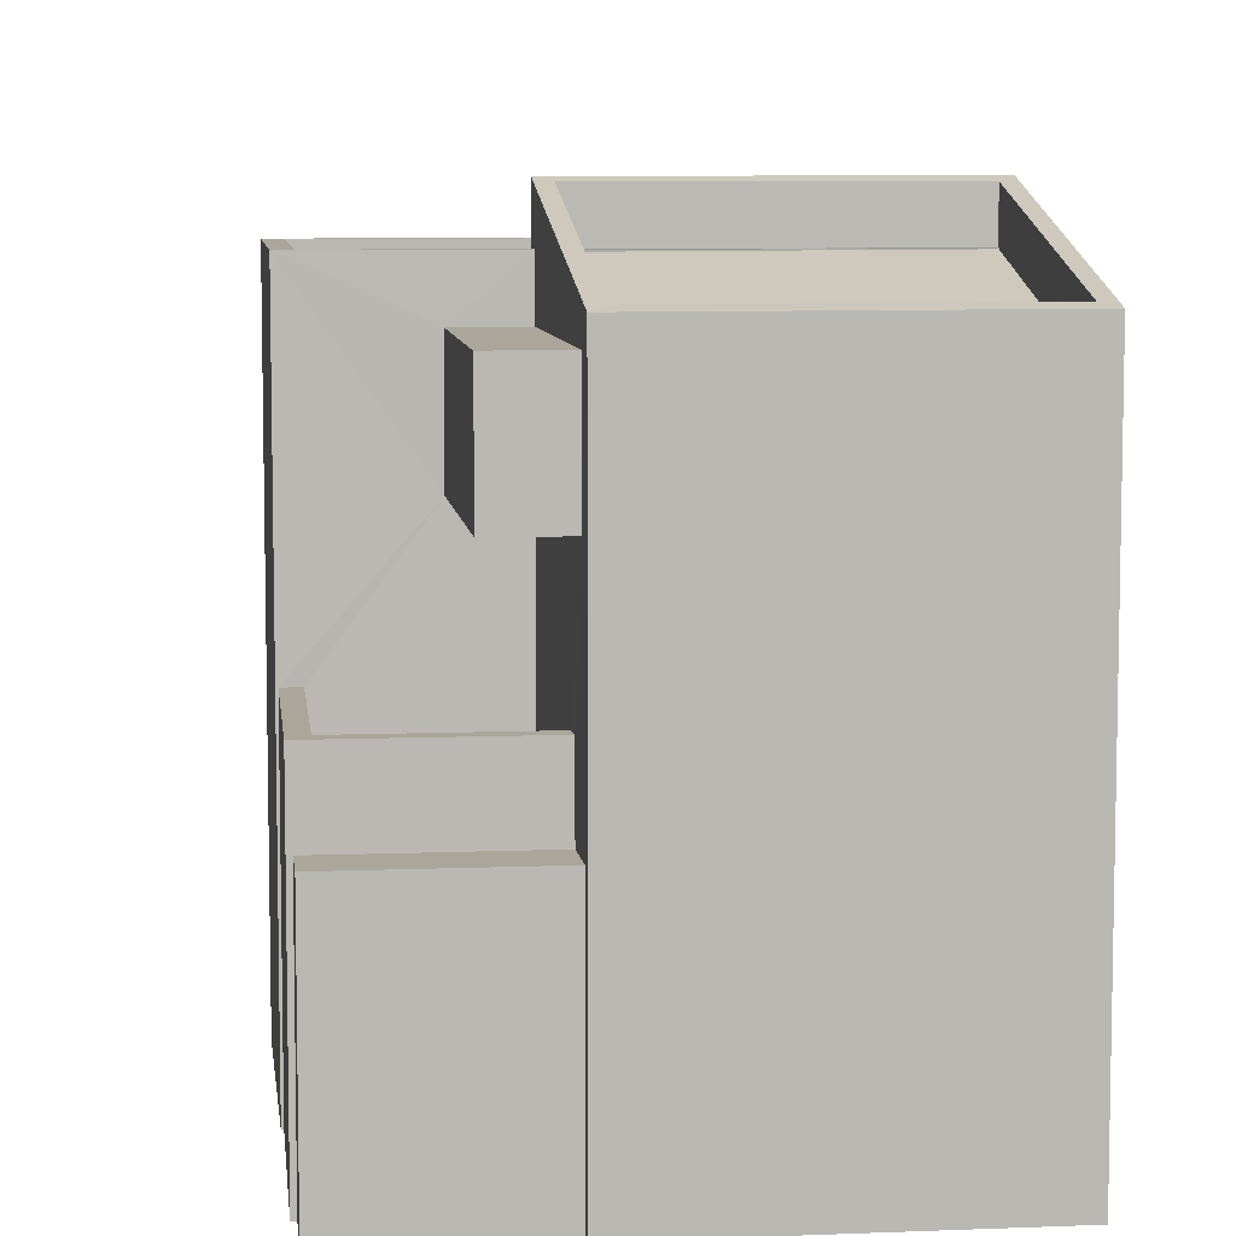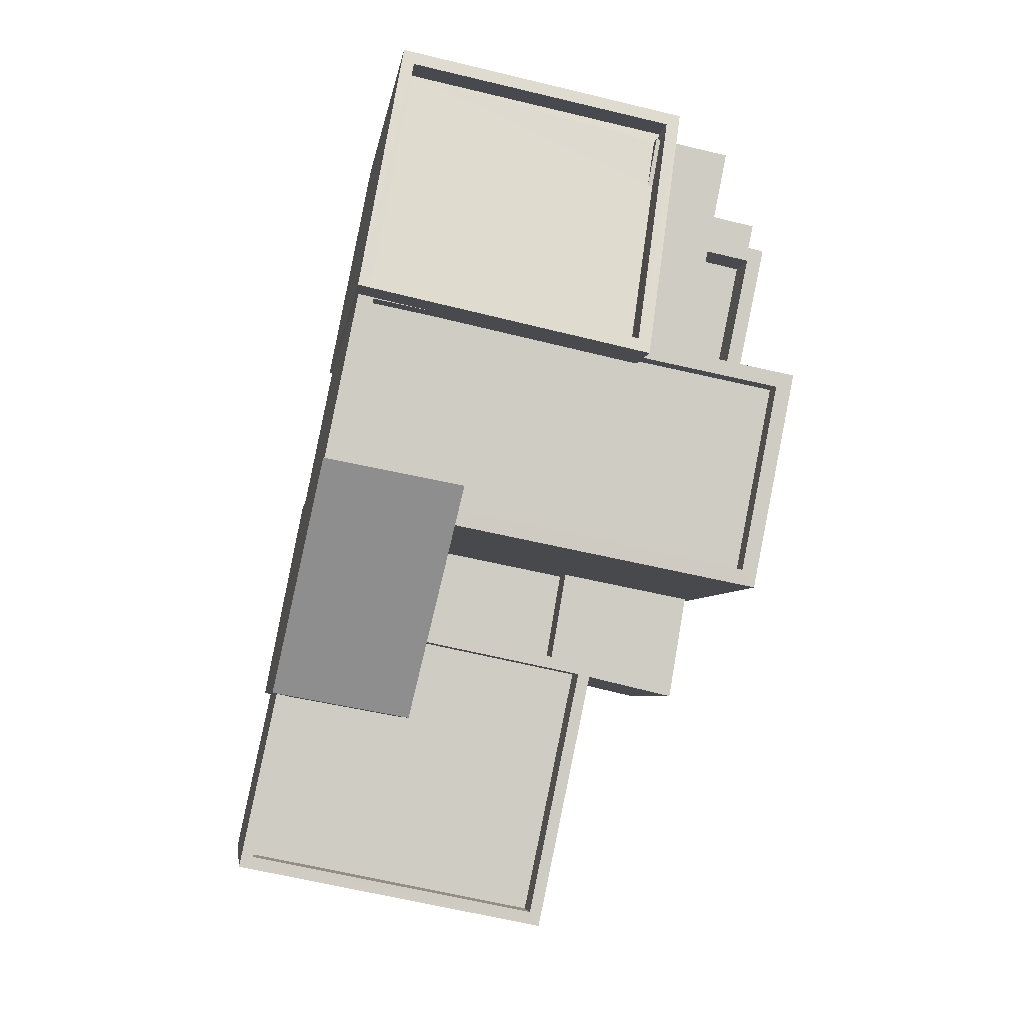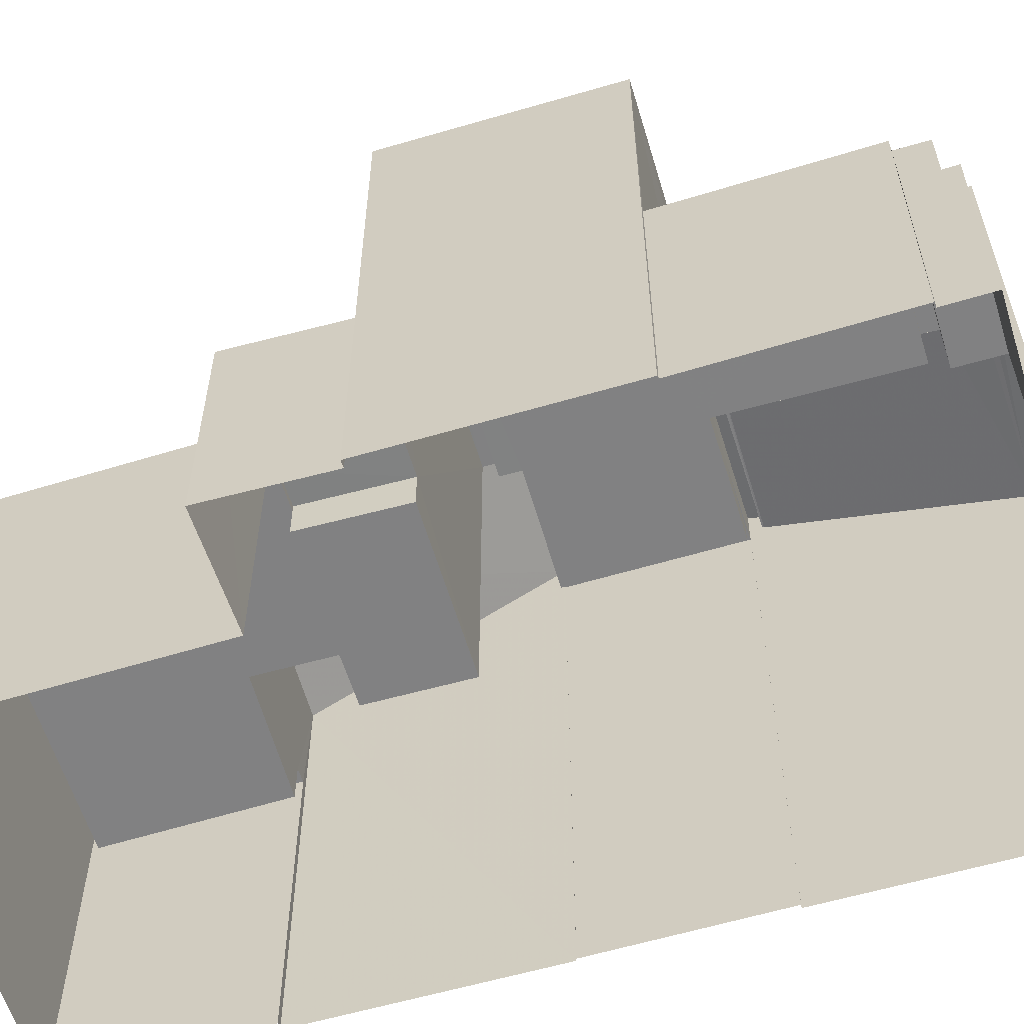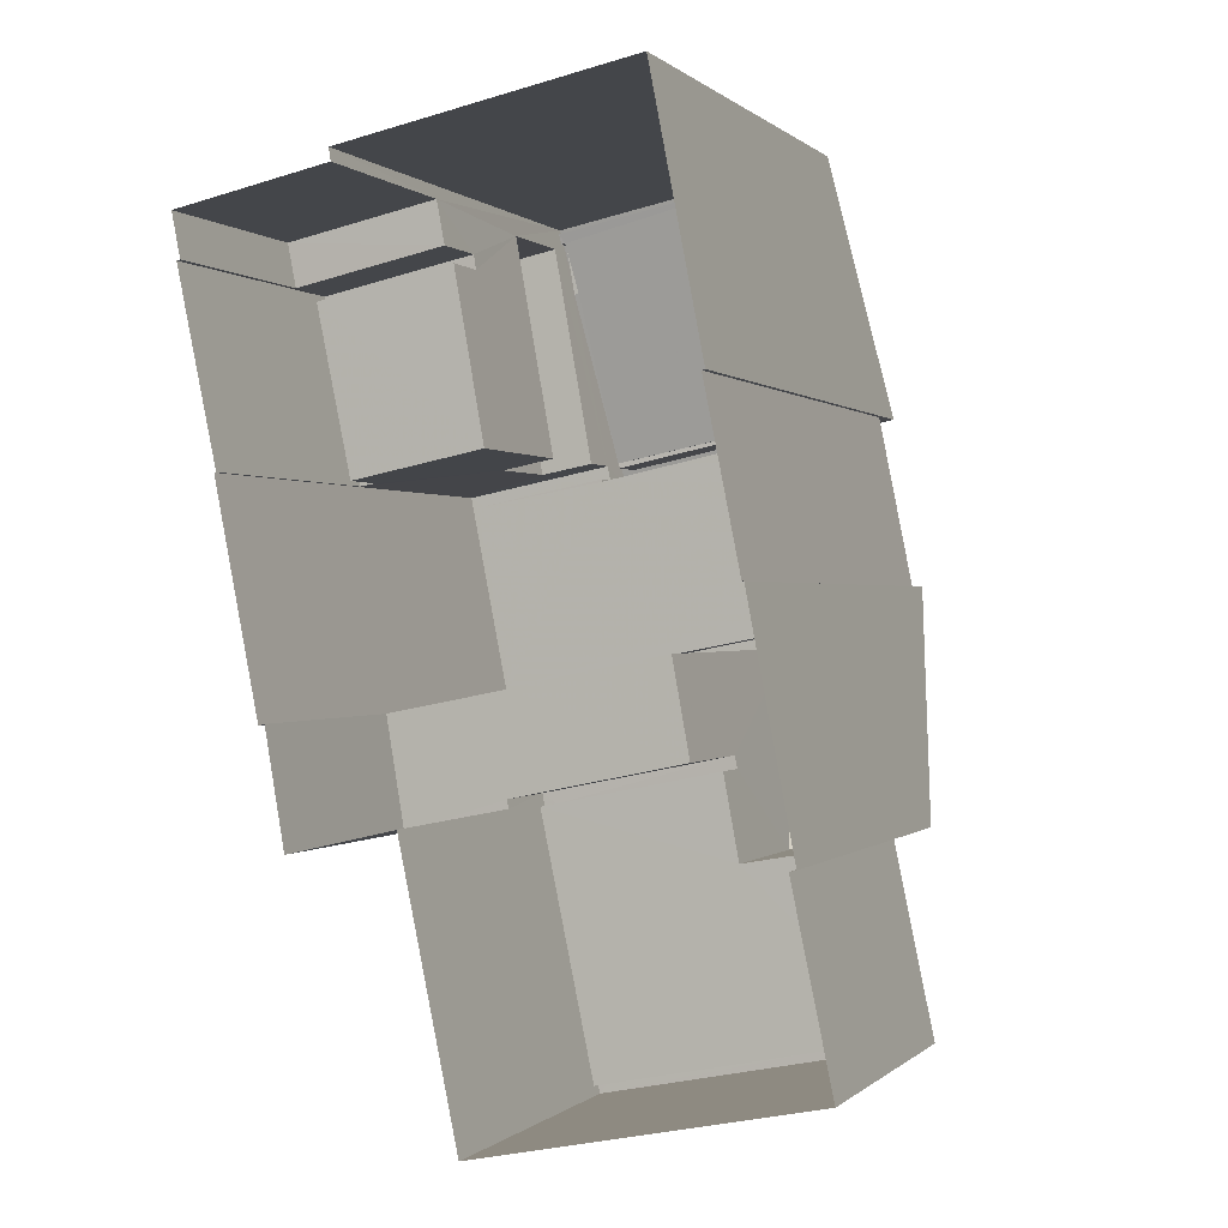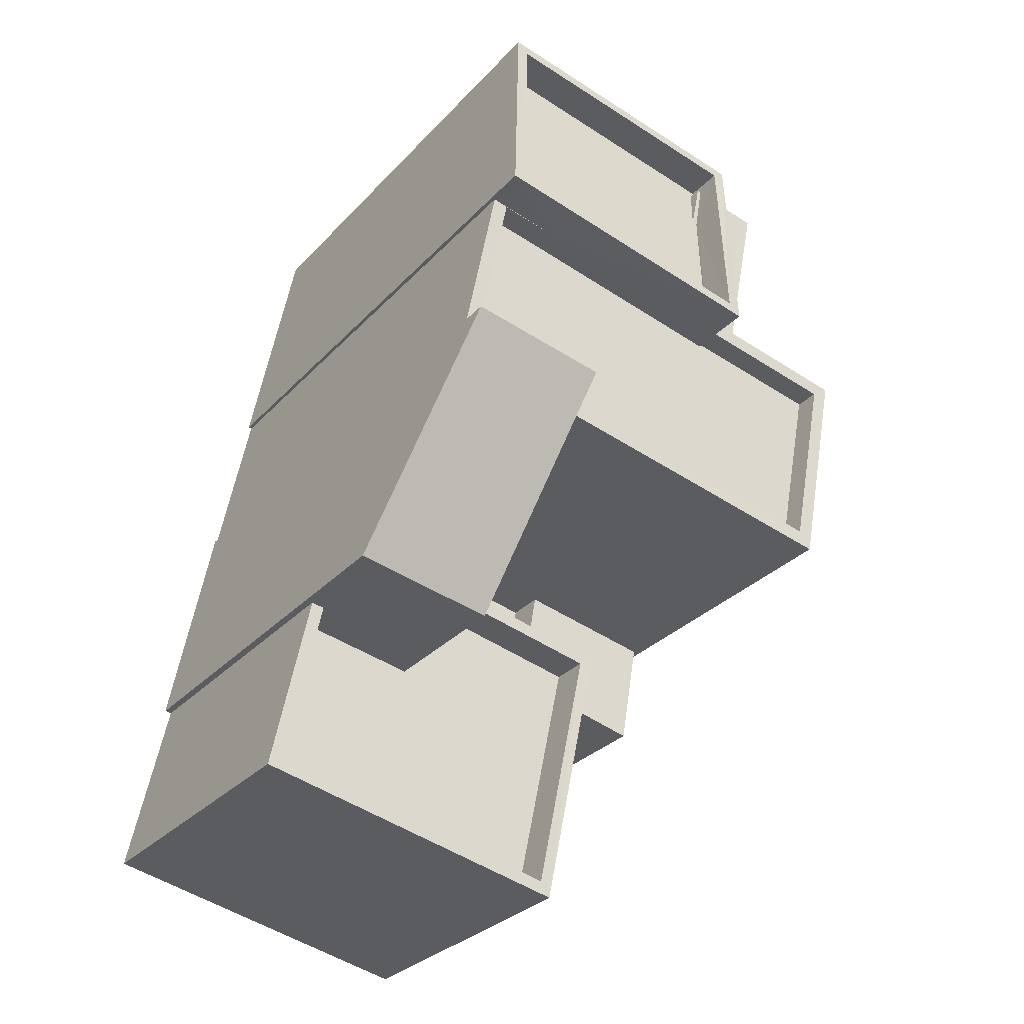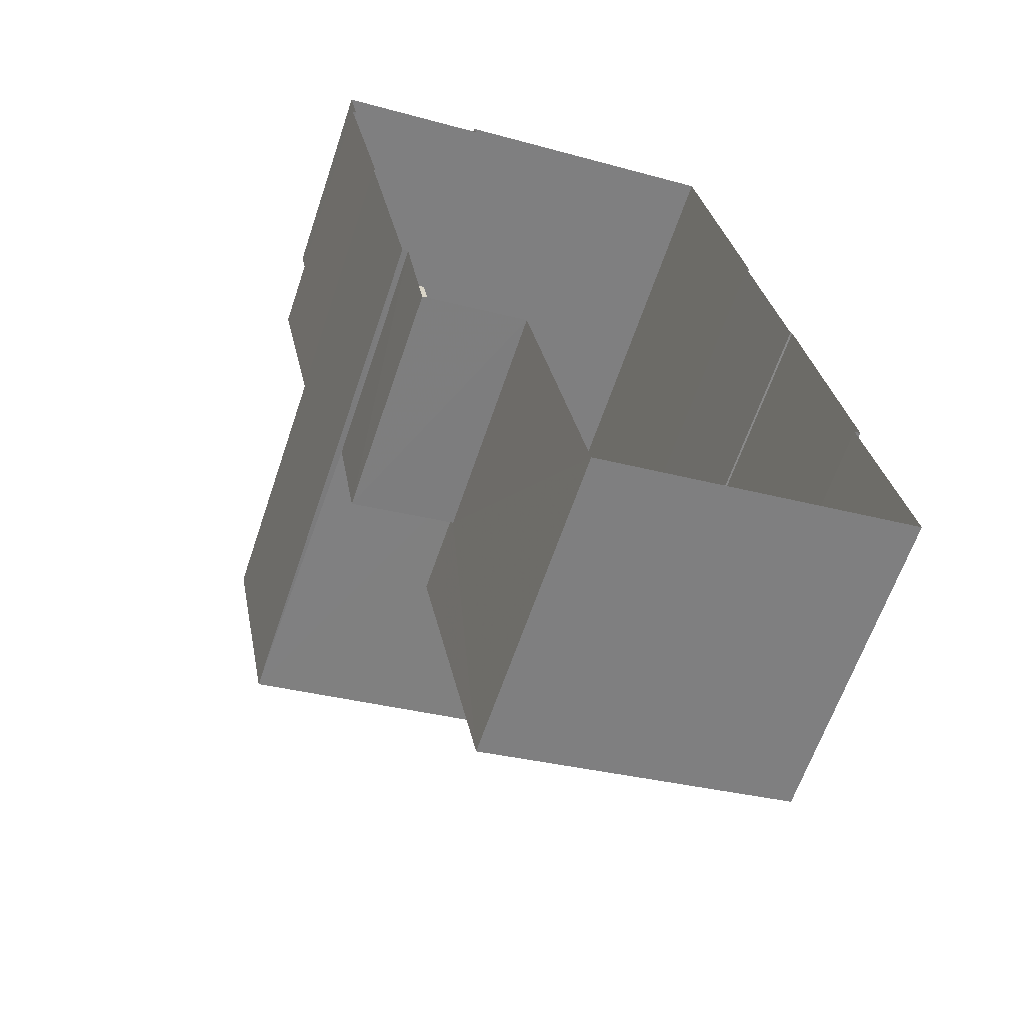
<metadata>
{"format":"obj","ext":"obj","renderer":"f3d","projection":"perspective","resolution":1024,"background":"white","views":[{"elev":7.8,"azim":161.9,"up":"+Z"},{"elev":-4.9,"azim":-7.6,"up":"+Y"},{"elev":-60.5,"azim":95.5,"up":"+Z"},{"elev":0.1,"azim":-158.8,"up":"+Y"},{"elev":-30.0,"azim":-33.9,"up":"+Y"},{"elev":-63.2,"azim":161.4,"up":"+Y"}]}
</metadata>
<code>
v -8.895e+04 -1.004e+05 2.709
v -8.895e+04 -1.004e+05 2.709
v -8.895e+04 -1.004e+05 2.709
v -8.895e+04 -1.004e+05 2.709
v -8.896e+04 -1.003e+05 2.709
v -8.895e+04 -1.004e+05 2.709
v -8.895e+04 -1.004e+05 2.71
v -8.896e+04 -1.004e+05 2.71
v -8.896e+04 -1.004e+05 2.71
v -8.895e+04 -1.004e+05 2.71
v -8.895e+04 -1.004e+05 2.71
v -8.895e+04 -1.004e+05 2.71
v -8.895e+04 -1.004e+05 2.711
v -8.896e+04 -1.004e+05 2.711
v -8.896e+04 -1.004e+05 2.71
v -8.896e+04 -1.004e+05 2.711
v -8.896e+04 -1.004e+05 2.71
v -8.896e+04 -1.004e+05 2.711
v -8.896e+04 -1.004e+05 2.712
v -8.896e+04 -1.004e+05 2.712
v -8.896e+04 -1.004e+05 10.42
v -8.895e+04 -1.004e+05 10.42
v -8.895e+04 -1.004e+05 10.42
v -8.895e+04 -1.004e+05 10.42
v -8.896e+04 -1.004e+05 13.33
v -8.896e+04 -1.004e+05 13.33
v -8.896e+04 -1.004e+05 13.33
v -8.896e+04 -1.004e+05 13.33
v -8.896e+04 -1.004e+05 7.144
v -8.895e+04 -1.004e+05 7.144
v -8.895e+04 -1.004e+05 7.143
v -8.895e+04 -1.004e+05 7.143
v -8.896e+04 -1.004e+05 9.03
v -8.896e+04 -1.004e+05 9.03
v -8.896e+04 -1.004e+05 9.031
v -8.896e+04 -1.004e+05 9.03
v -8.896e+04 -1.004e+05 9.03
v -8.896e+04 -1.004e+05 9.03
v -8.896e+04 -1.004e+05 9.031
v -8.896e+04 -1.004e+05 9.03
v -8.896e+04 -1.004e+05 9.031
v -8.896e+04 -1.004e+05 9.031
v -8.895e+04 -1.004e+05 6.858
v -8.895e+04 -1.004e+05 6.858
v -8.895e+04 -1.004e+05 6.858
v -8.895e+04 -1.004e+05 6.858
v -8.896e+04 -1.004e+05 14.12
v -8.896e+04 -1.003e+05 12.91
v -8.896e+04 -1.004e+05 14.19
v -8.896e+04 -1.003e+05 12.85
v -8.896e+04 -1.004e+05 12.91
v -8.895e+04 -1.004e+05 12.84
v -8.896e+04 -1.004e+05 12.42
v -8.895e+04 -1.004e+05 12.42
v -8.895e+04 -1.004e+05 12.42
v -8.895e+04 -1.004e+05 12.42
v -8.896e+04 -1.004e+05 13.33
v -8.896e+04 -1.004e+05 13.33
v -8.895e+04 -1.004e+05 13.33
v -8.895e+04 -1.004e+05 13.33
v -8.896e+04 -1.004e+05 13.33
v -8.896e+04 -1.004e+05 13.33
v -8.895e+04 -1.004e+05 13.33
v -8.895e+04 -1.004e+05 13.33
v -8.896e+04 -1.004e+05 8.23
v -8.896e+04 -1.004e+05 8.231
v -8.896e+04 -1.004e+05 8.23
v -8.896e+04 -1.004e+05 8.23
v -8.896e+04 -1.004e+05 8.23
v -8.896e+04 -1.004e+05 8.231
v -8.896e+04 -1.004e+05 7.355
v -8.895e+04 -1.004e+05 7.355
v -8.896e+04 -1.004e+05 7.355
v -8.896e+04 -1.004e+05 7.355
v -8.896e+04 -1.004e+05 7.355
v -8.895e+04 -1.004e+05 7.355
v -8.896e+04 -1.004e+05 12.83
v -8.895e+04 -1.004e+05 12.83
v -8.896e+04 -1.004e+05 12.83
v -8.896e+04 -1.004e+05 12.83
v -8.896e+04 -1.004e+05 12.83
v -8.896e+04 -1.004e+05 12.83
v -8.896e+04 -1.004e+05 12.83
v -8.895e+04 -1.004e+05 12.83
v -8.896e+04 -1.004e+05 12.83
v -8.896e+04 -1.004e+05 14.13
v -8.896e+04 -1.004e+05 14.19
v -8.895e+04 -1.004e+05 8.144
v -8.895e+04 -1.004e+05 8.144
v -8.895e+04 -1.004e+05 8.143
v -8.895e+04 -1.004e+05 8.143
v -8.895e+04 -1.004e+05 8.143
v -8.895e+04 -1.004e+05 8.143
v -8.896e+04 -1.004e+05 13.95
v -8.896e+04 -1.004e+05 11.23
v -8.896e+04 -1.004e+05 11.23
v -8.896e+04 -1.004e+05 13.95
v -8.896e+04 -1.004e+05 12.11
v -8.896e+04 -1.003e+05 12.11
v -8.896e+04 -1.004e+05 12.16
v -8.896e+04 -1.004e+05 12.16
v -8.896e+04 -1.004e+05 13.32
v -8.896e+04 -1.004e+05 12.42
v -8.896e+04 -1.004e+05 13.3
v -8.896e+04 -1.004e+05 12.42
v -8.896e+04 -1.004e+05 12.42
v -8.896e+04 -1.004e+05 12.42
v -8.896e+04 -1.004e+05 6.575
v -8.896e+04 -1.004e+05 6.575
v -8.896e+04 -1.004e+05 6.575
v -8.896e+04 -1.004e+05 6.575
v -8.896e+04 -1.004e+05 13.33
v -8.896e+04 -1.004e+05 13.33
v -8.896e+04 -1.004e+05 13.33
v -8.896e+04 -1.004e+05 13.33
v -8.896e+04 -1.004e+05 13.33
f 1 2 3
f 4 1 5
f 6 7 3
f 8 9 5
f 10 11 7
f 12 13 14
f 7 11 12
f 15 16 17
f 18 19 20
f 14 19 18
f 7 15 8
f 15 18 16
f 7 1 3
f 8 5 1
f 15 12 14
f 7 12 15
f 18 15 14
f 7 8 1
f 21 22 23
f 24 21 23
f 25 26 27
f 28 25 27
f 29 30 31
f 32 29 31
f 33 34 35
f 36 37 38
f 34 39 35
f 37 40 38
f 36 38 41
f 35 39 41
f 42 35 41
f 38 42 41
f 43 44 45
f 43 46 44
f 47 48 49
f 48 50 49
f 51 52 48
f 52 50 48
f 53 54 55
f 53 56 54
f 57 58 59
f 60 57 59
f 61 62 63
f 60 59 64
f 63 62 64
f 59 63 64
f 65 66 67
f 68 67 69
f 69 67 70
f 67 66 70
f 71 72 73
f 74 73 75
f 75 73 76
f 73 72 76
f 77 78 79
f 80 81 79
f 82 81 80
f 83 78 84
f 83 84 85
f 80 79 83
f 79 78 83
f 51 86 52
f 86 87 52
f 47 49 86
f 49 87 86
f 88 89 90
f 91 90 92
f 92 90 93
f 90 89 93
f 94 95 96
f 97 94 96
f 98 99 100
f 98 100 101
f 99 102 103
f 103 102 104
f 103 104 105
f 100 99 103
f 103 106 107
f 103 105 106
f 108 109 110
f 111 108 110
f 112 113 114
f 114 113 115
f 116 113 112
f 55 54 23
f 22 55 23
f 100 107 106
f 101 100 106
f 19 14 71
f 19 71 41
f 71 36 41
f 71 73 36
f 15 112 114
f 8 15 114
f 115 113 82
f 80 115 82
f 43 92 46
f 3 46 6
f 6 46 93
f 46 92 93
f 30 90 31
f 30 88 90
f 12 76 72
f 13 12 72
f 32 31 90
f 91 32 90
f 29 21 24
f 53 57 56
f 30 29 88
f 7 89 10
f 56 57 60
f 24 56 60
f 10 89 60
f 89 88 24
f 88 29 24
f 89 24 60
f 14 13 72
f 71 14 72
f 68 69 38
f 40 68 38
f 116 82 113
f 116 81 82
f 41 20 19
f 41 39 20
f 4 45 1
f 52 45 4
f 45 92 43
f 32 91 29
f 29 91 21
f 83 58 87
f 57 52 87
f 91 92 22
f 83 85 58
f 21 91 22
f 53 55 57
f 52 55 22
f 58 57 87
f 52 22 45
f 22 92 45
f 55 52 57
f 17 95 94
f 17 16 95
f 33 35 66
f 65 33 66
f 15 17 112
f 81 116 79
f 79 116 97
f 17 94 112
f 94 97 116
f 94 116 112
f 9 50 5
f 9 49 50
f 47 26 48
f 99 48 102
f 27 26 47
f 48 26 102
f 77 79 61
f 110 109 37
f 79 97 61
f 37 109 62
f 62 97 96
f 61 97 62
f 68 40 67
f 67 40 96
f 40 37 96
f 37 62 96
f 65 67 33
f 18 34 16
f 67 96 33
f 16 34 95
f 33 96 95
f 34 33 95
f 109 75 62
f 62 75 64
f 64 76 11
f 75 109 108
f 11 76 12
f 75 76 64
f 28 47 86
f 28 27 47
f 111 110 74
f 110 37 74
f 74 36 73
f 74 37 36
f 108 74 75
f 108 111 74
f 9 8 114
f 9 114 49
f 49 115 87
f 80 83 115
f 115 83 87
f 114 115 49
f 100 103 107
f 1 44 2
f 1 45 44
f 3 2 44
f 46 3 44
f 42 70 66
f 35 42 66
f 34 20 39
f 34 18 20
f 51 99 98
f 51 48 99
f 102 26 25
f 104 102 25
f 85 84 59
f 58 85 59
f 38 69 70
f 42 38 70
f 28 86 25
f 104 25 105
f 105 86 51
f 106 105 51
f 101 106 98
f 98 106 51
f 25 86 105
f 24 23 54
f 56 24 54
f 63 84 78
f 63 59 84
f 60 64 11
f 10 60 11
f 93 7 6
f 93 89 7
f 61 63 78
f 77 61 78
f 52 4 5
f 50 52 5

</code>
